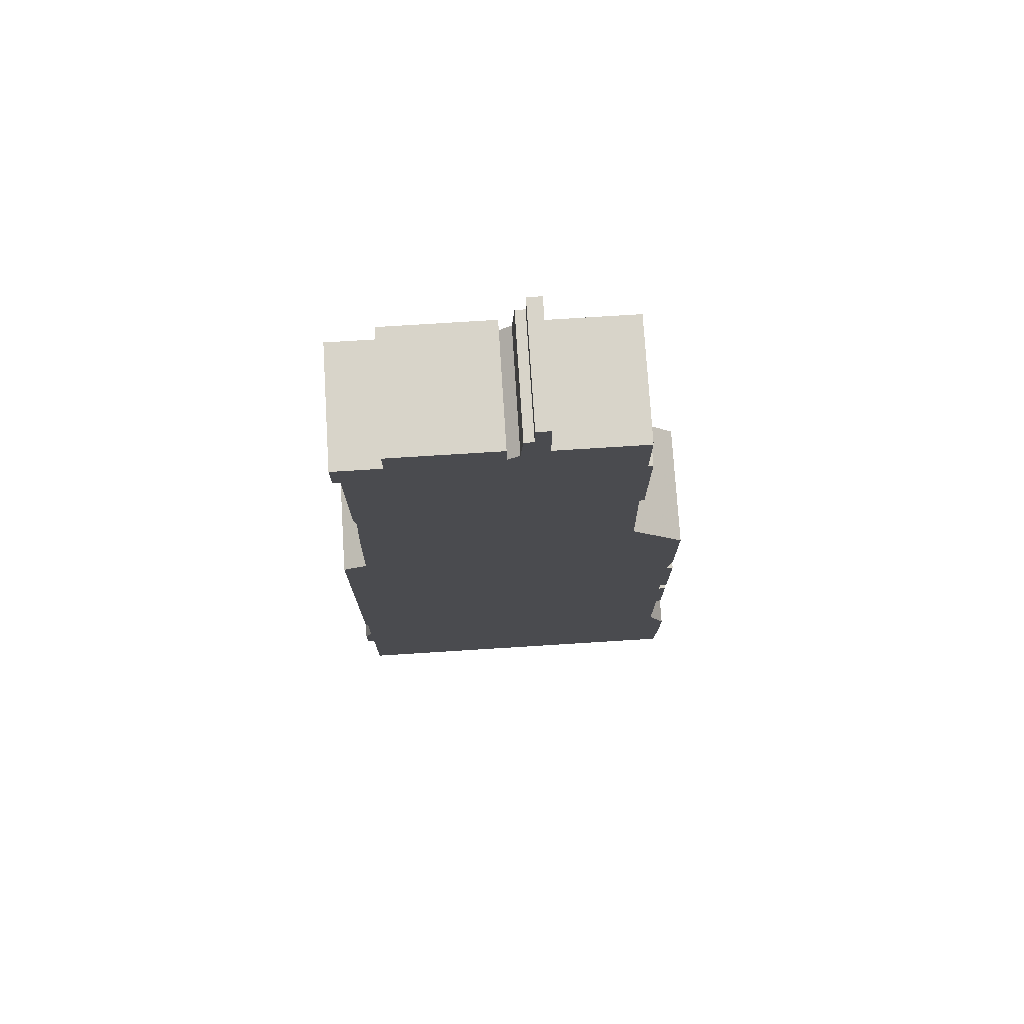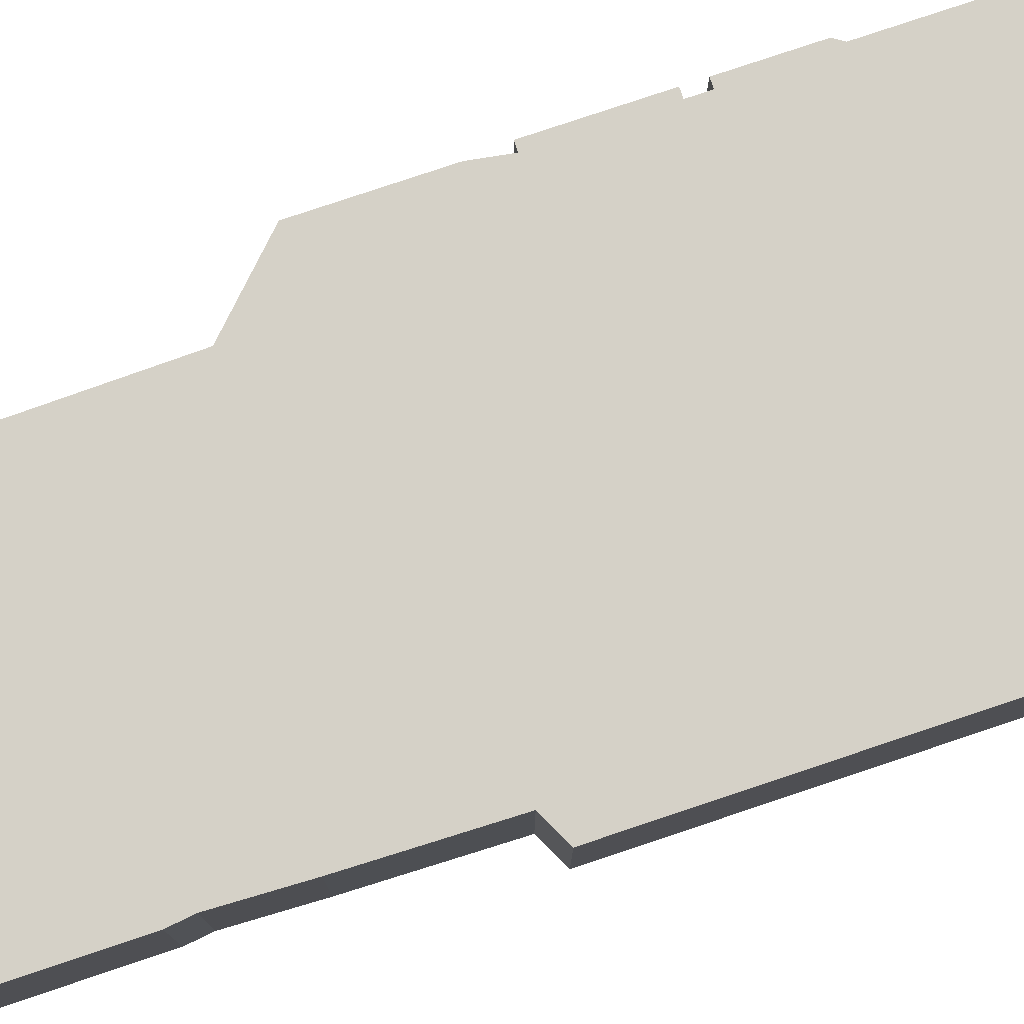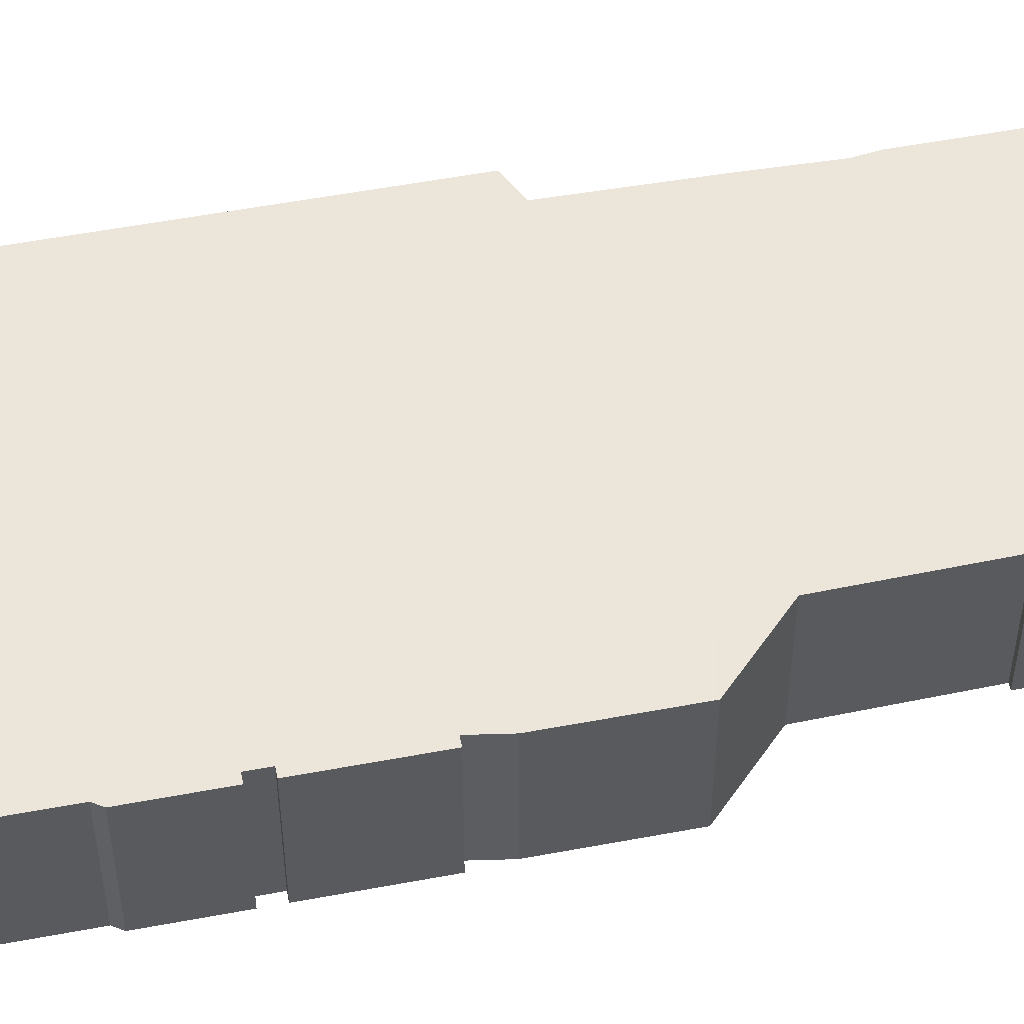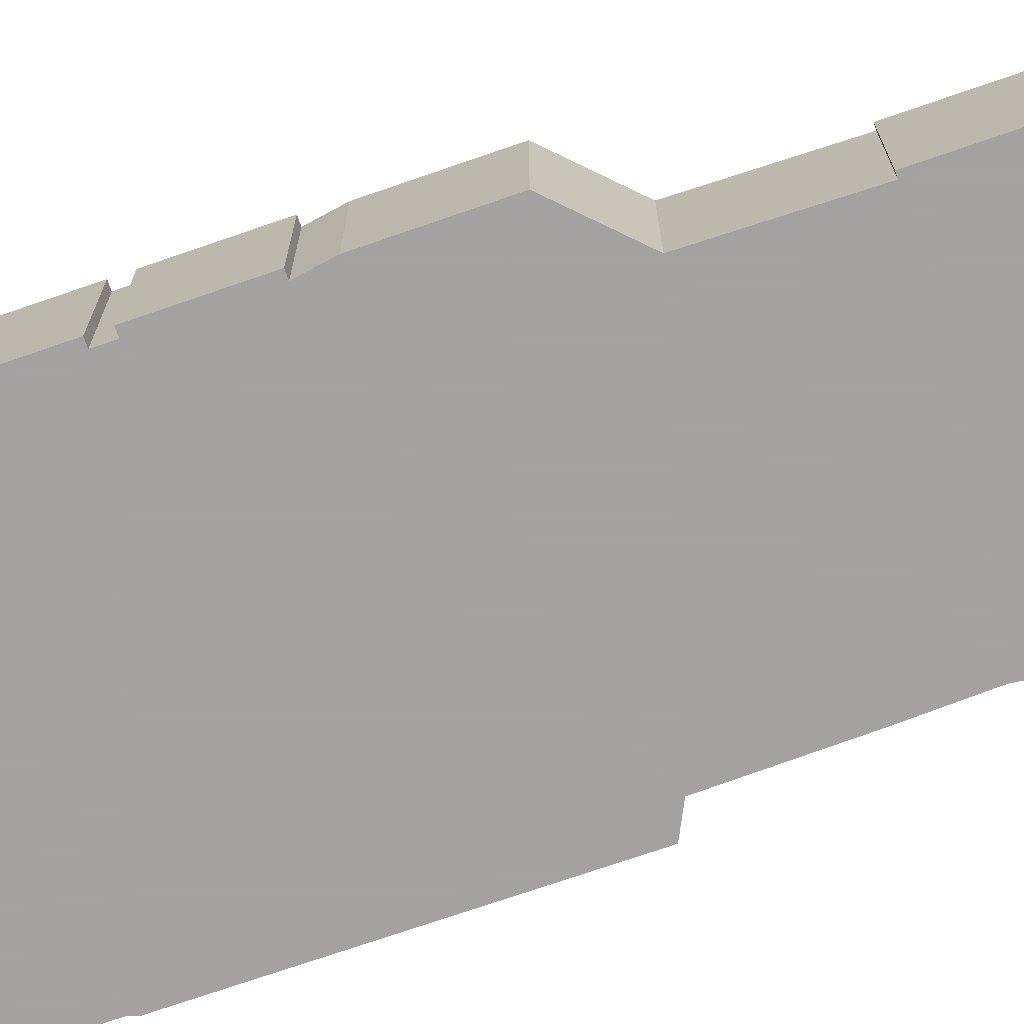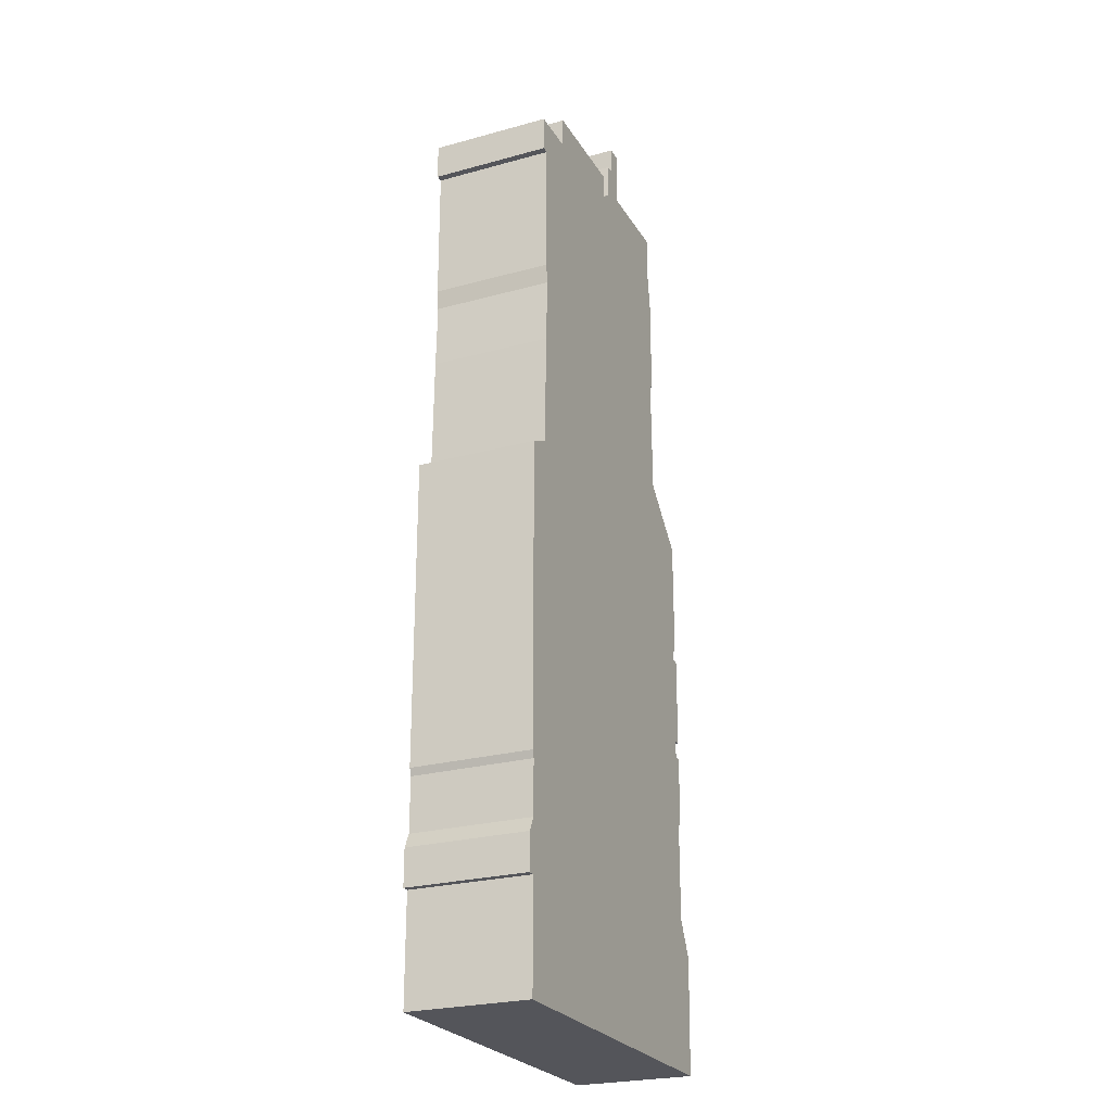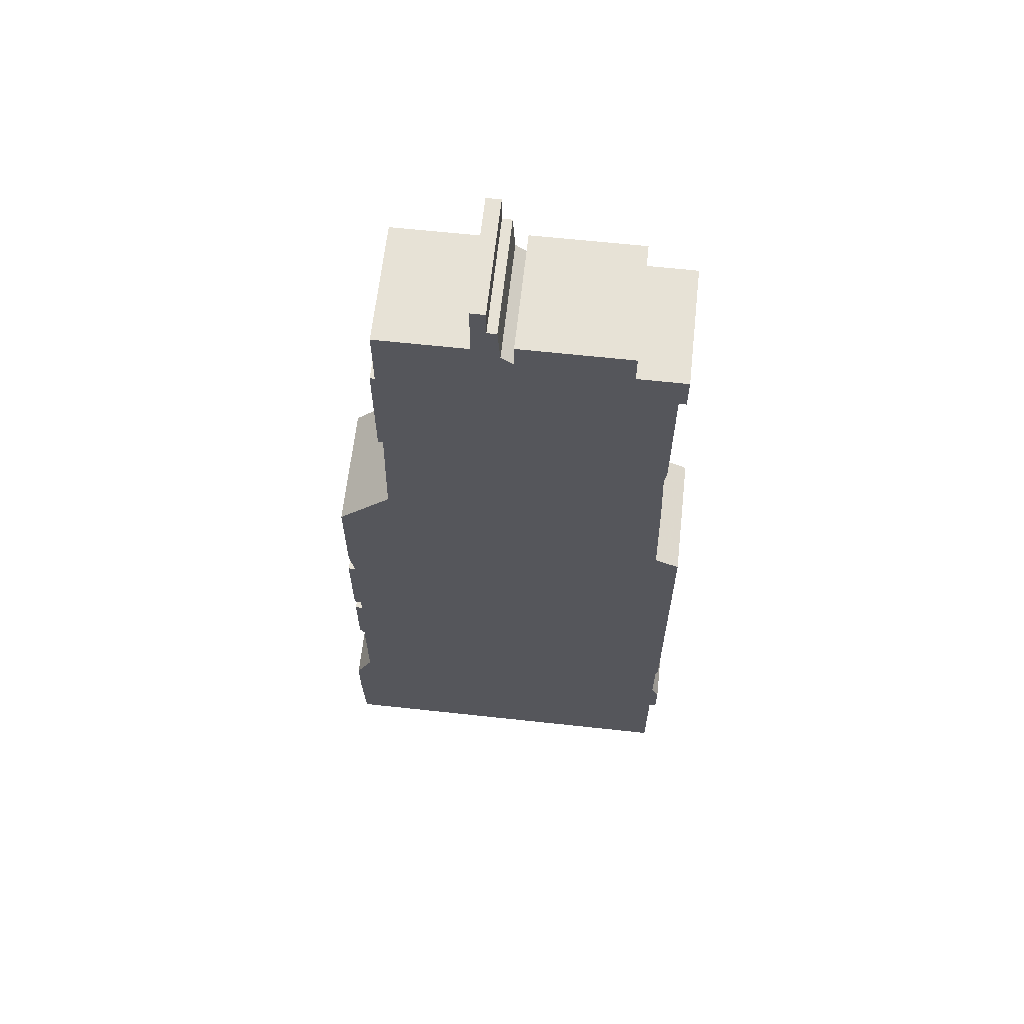
<metadata>
{"format":"obj","ext":"obj","renderer":"f3d","projection":"perspective","resolution":1024,"background":"white","views":[{"elev":75.4,"azim":-3.6,"up":"+Y"},{"elev":79.5,"azim":-108.5,"up":"+Z"},{"elev":54.2,"azim":78.7,"up":"+Z"},{"elev":-72.7,"azim":109.1,"up":"+Z"},{"elev":-24.9,"azim":-65.9,"up":"+Y"},{"elev":63.5,"azim":-173.7,"up":"+Y"}]}
</metadata>
<code>
g sbg_arkcityday_sm_building01
v 0.08 3.96 0
v 0.04 3.96 0
v 0.03 3.8 0
v -0.02 3.76 0
v -0.02 3.87 0
v -0.47 3.87 0
v -0.47 3.74 0
v -0.67 3.74 0
v -0.67 3.59 0
v -0.64 3.59 0
v -0.64 3.03 0
v -0.63 2.95 0
v -0.64 2.68 0
v -0.65 2.21 0
v -0.75 2.16 0
v -0.75 0.9 0
v -0.74 0.87 0
v -0.74 0.65 0
v -0.77 0.59 0
v -0.77 0.44 0
v -0.74 0.44 0
v -0.74 0 0
v 0.79 0 0
v 0.8 0.31 0
v 0.8 0.49 0
v 0.73 0.63 0
v 0.73 1.03 0
v 0.75 1.06 0
v 0.75 1.34 0
v 0.72 1.34 0
v 0.72 1.41 0
v 0.75 1.41 0
v 0.75 1.79 0
v 0.72 1.79 0
v 0.74 1.91 0
v 0.74 2.33 0
v 0.52 2.55 0
v 0.51 3.06 0
v 0.53 3.06 0
v 0.53 3.56 0
v 0.51 3.56 0
v 0.51 3.84 0
v 0.14 3.84 0
v 0.14 4.08 0
v 0.08 4.08 0
v 0.08 3.96 0.5
v 0.04 3.96 0.5
v 0.03 3.8 0.5
v -0.02 3.76 0.5
v -0.02 3.87 0.5
v -0.47 3.87 0.5
v -0.47 3.74 0.5
v -0.67 3.74 0.5
v -0.67 3.59 0.5
v -0.64 3.59 0.5
v -0.64 3.03 0.5
v -0.63 2.95 0.5
v -0.64 2.68 0.5
v -0.65 2.21 0.5
v -0.75 2.16 0.5
v -0.75 0.9 0.5
v -0.74 0.87 0.5
v -0.74 0.65 0.5
v -0.77 0.59 0.5
v -0.77 0.44 0.5
v -0.74 0.44 0.5
v -0.74 0 0.5
v 0.79 0 0.5
v 0.8 0.31 0.5
v 0.8 0.49 0.5
v 0.73 0.63 0.5
v 0.73 1.03 0.5
v 0.75 1.06 0.5
v 0.75 1.34 0.5
v 0.72 1.34 0.5
v 0.72 1.41 0.5
v 0.75 1.41 0.5
v 0.75 1.79 0.5
v 0.72 1.79 0.5
v 0.74 1.91 0.5
v 0.74 2.33 0.5
v 0.52 2.55 0.5
v 0.51 3.06 0.5
v 0.53 3.06 0.5
v 0.53 3.56 0.5
v 0.51 3.56 0.5
v 0.51 3.84 0.5
v 0.14 3.84 0.5
v 0.14 4.08 0.5
v 0.08 4.08 0.5
g sbg_arkcityday_sm_building01_0
f 45 44 1
f 43 42 41
f 41 40 39
f 43 41 4
f 41 39 38
f 41 38 4
f 37 36 35
f 37 35 14
f 3 43 4
f 34 33 32
f 31 14 34
f 34 32 31
f 44 43 1
f 14 31 16
f 30 29 28
f 11 4 38
f 30 28 27
f 1 43 3
f 26 25 24
f 27 26 17
f 2 1 3
f 22 21 24
f 21 20 19
f 21 19 18
f 26 24 21
f 18 26 21
f 17 26 18
f 16 15 14
f 16 27 17
f 30 27 16
f 35 34 14
f 11 10 7
f 13 37 14
f 10 9 8
f 13 12 37
f 12 11 38
f 8 7 10
f 6 5 4
f 11 7 4
f 6 4 7
f 38 37 12
f 31 30 16
f 23 22 24
f 45 89 44
f 89 45 90
f 1 90 45
f 90 1 46
f 42 86 41
f 86 42 87
f 43 87 42
f 87 43 88
f 40 84 39
f 84 40 85
f 41 85 40
f 85 41 86
f 39 83 38
f 83 39 84
f 36 80 35
f 80 36 81
f 37 81 36
f 81 37 82
f 4 48 3
f 48 4 49
f 33 77 32
f 77 33 78
f 34 78 33
f 78 34 79
f 32 76 31
f 76 32 77
f 44 88 43
f 88 44 89
f 29 73 28
f 73 29 74
f 30 74 29
f 74 30 75
f 28 72 27
f 72 28 73
f 25 69 24
f 69 25 70
f 26 70 25
f 70 26 71
f 27 71 26
f 71 27 72
f 2 46 1
f 46 2 47
f 3 47 2
f 47 3 48
f 22 66 21
f 66 22 67
f 20 64 19
f 64 20 65
f 21 65 20
f 65 21 66
f 19 63 18
f 63 19 64
f 18 62 17
f 62 18 63
f 15 59 14
f 59 15 60
f 16 60 15
f 60 16 61
f 17 61 16
f 61 17 62
f 35 79 34
f 79 35 80
f 11 55 10
f 55 11 56
f 14 58 13
f 58 14 59
f 9 53 8
f 53 9 54
f 10 54 9
f 54 10 55
f 13 57 12
f 57 13 58
f 12 56 11
f 56 12 57
f 8 52 7
f 52 8 53
f 5 49 4
f 49 5 50
f 6 50 5
f 50 6 51
f 7 51 6
f 51 7 52
f 38 82 37
f 82 38 83
f 31 75 30
f 75 31 76
f 23 67 22
f 67 23 68
f 24 68 23
f 68 24 69
f 46 89 90
f 86 87 88
f 84 85 86
f 49 86 88
f 83 84 86
f 49 83 86
f 80 81 82
f 59 80 82
f 49 88 48
f 77 78 79
f 79 59 76
f 76 77 79
f 46 88 89
f 61 76 59
f 73 74 75
f 83 49 56
f 72 73 75
f 48 88 46
f 69 70 71
f 62 71 72
f 48 46 47
f 69 66 67
f 64 65 66
f 63 64 66
f 66 69 71
f 66 71 63
f 63 71 62
f 59 60 61
f 62 72 61
f 61 72 75
f 59 79 80
f 52 55 56
f 59 82 58
f 53 54 55
f 82 57 58
f 83 56 57
f 55 52 53
f 49 50 51
f 49 52 56
f 52 49 51
f 57 82 83
f 61 75 76
f 69 67 68

</code>
